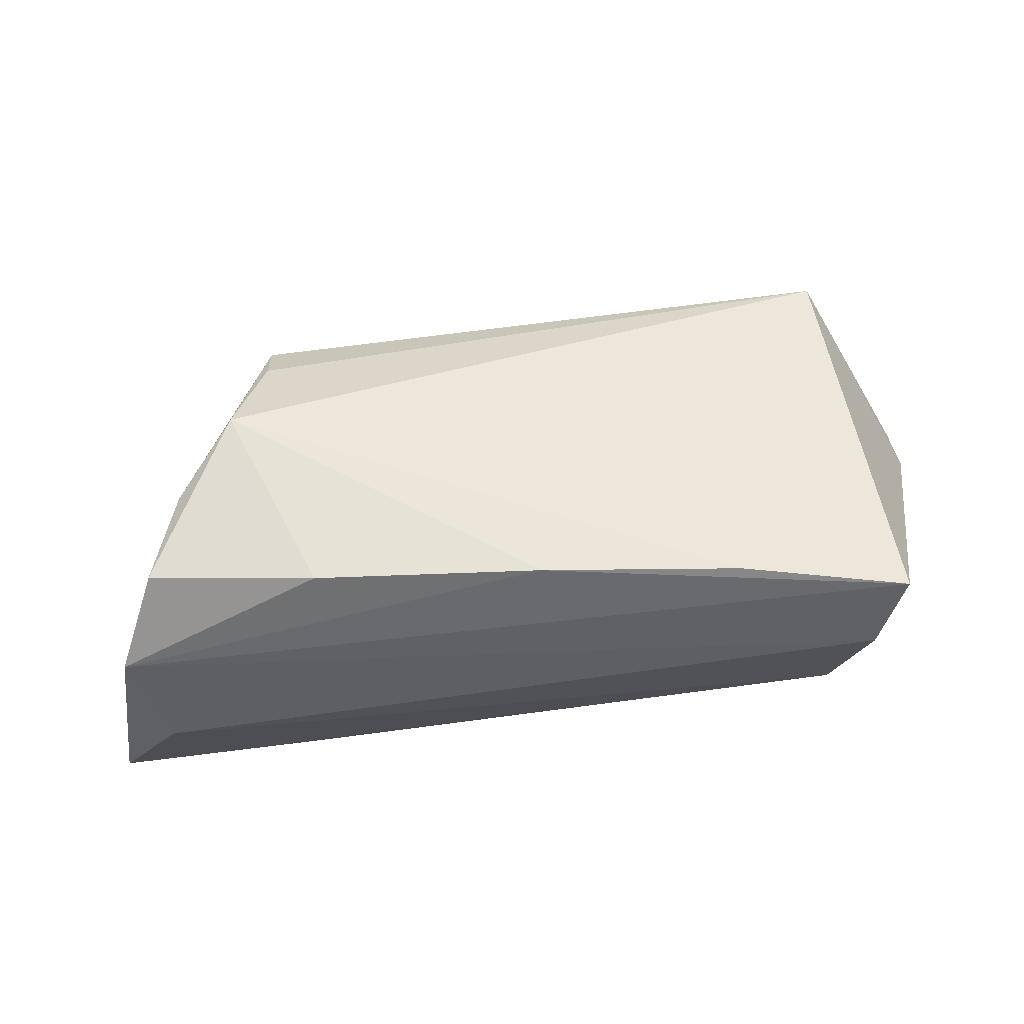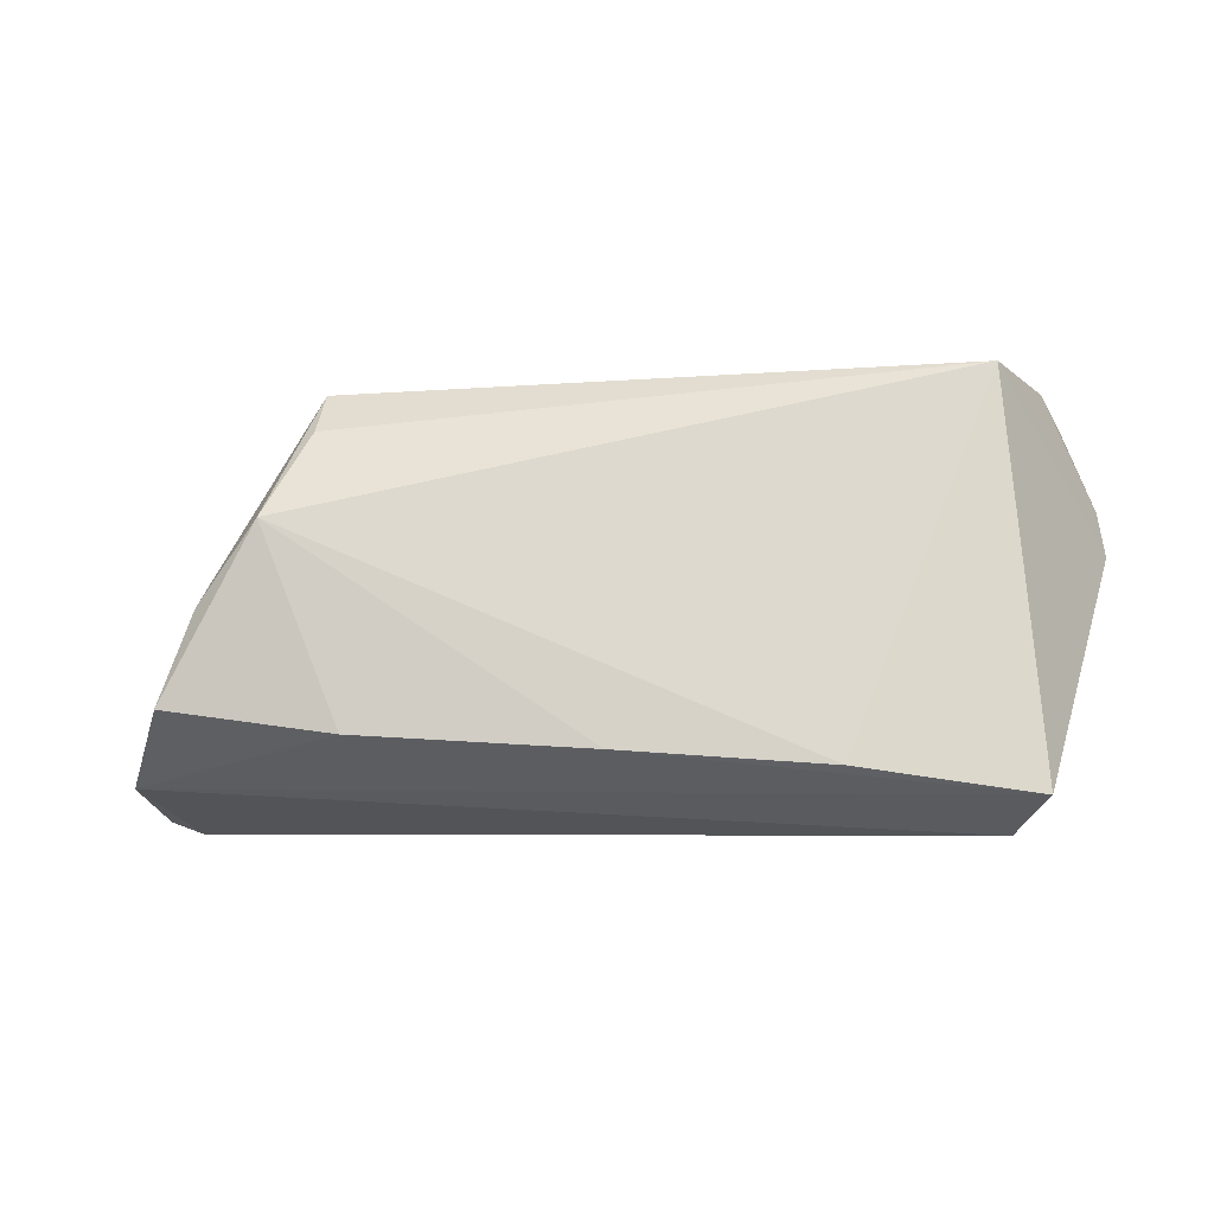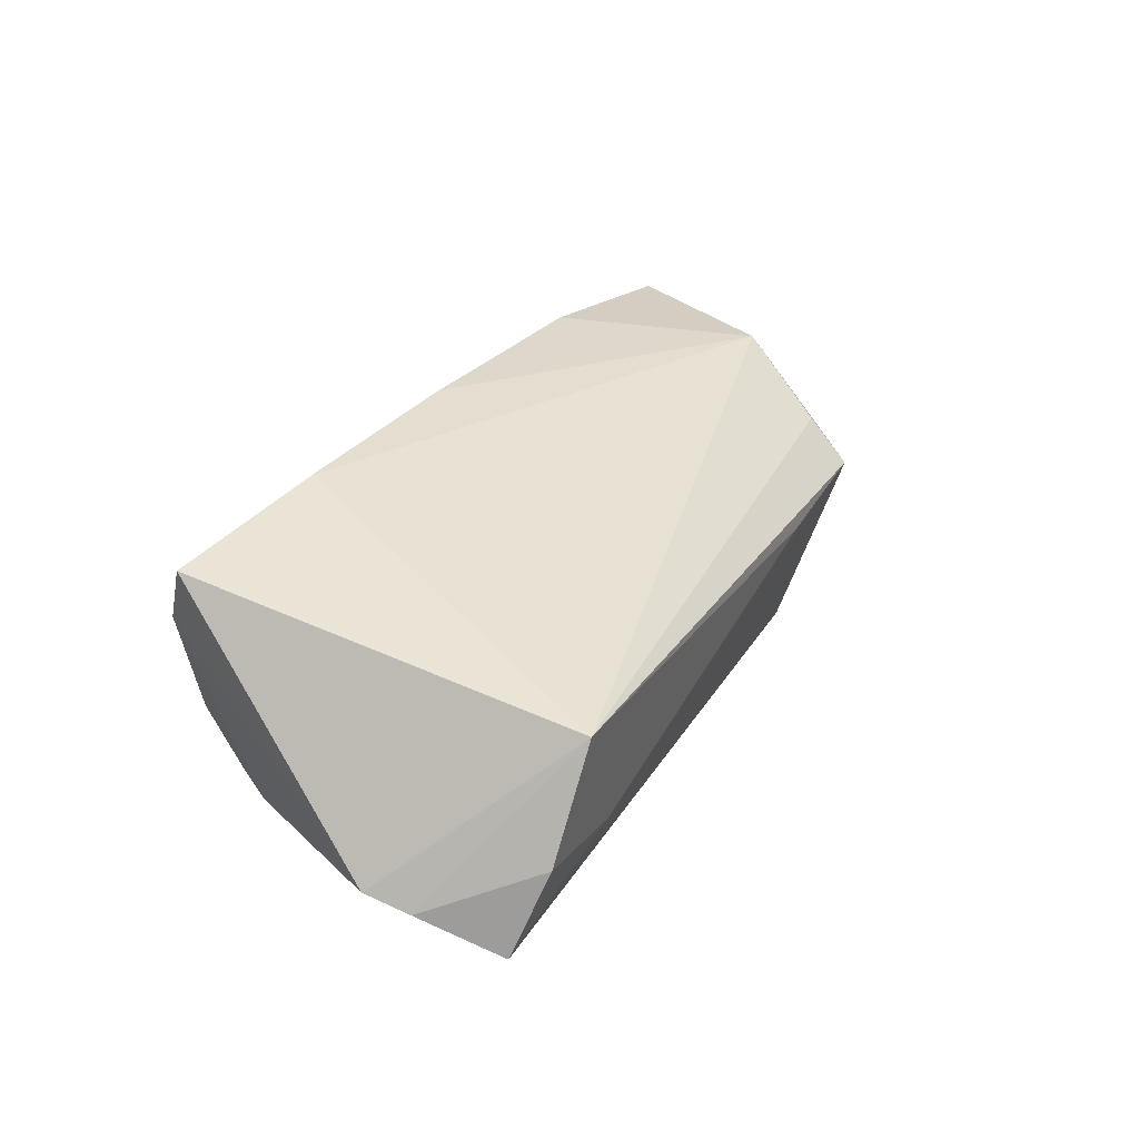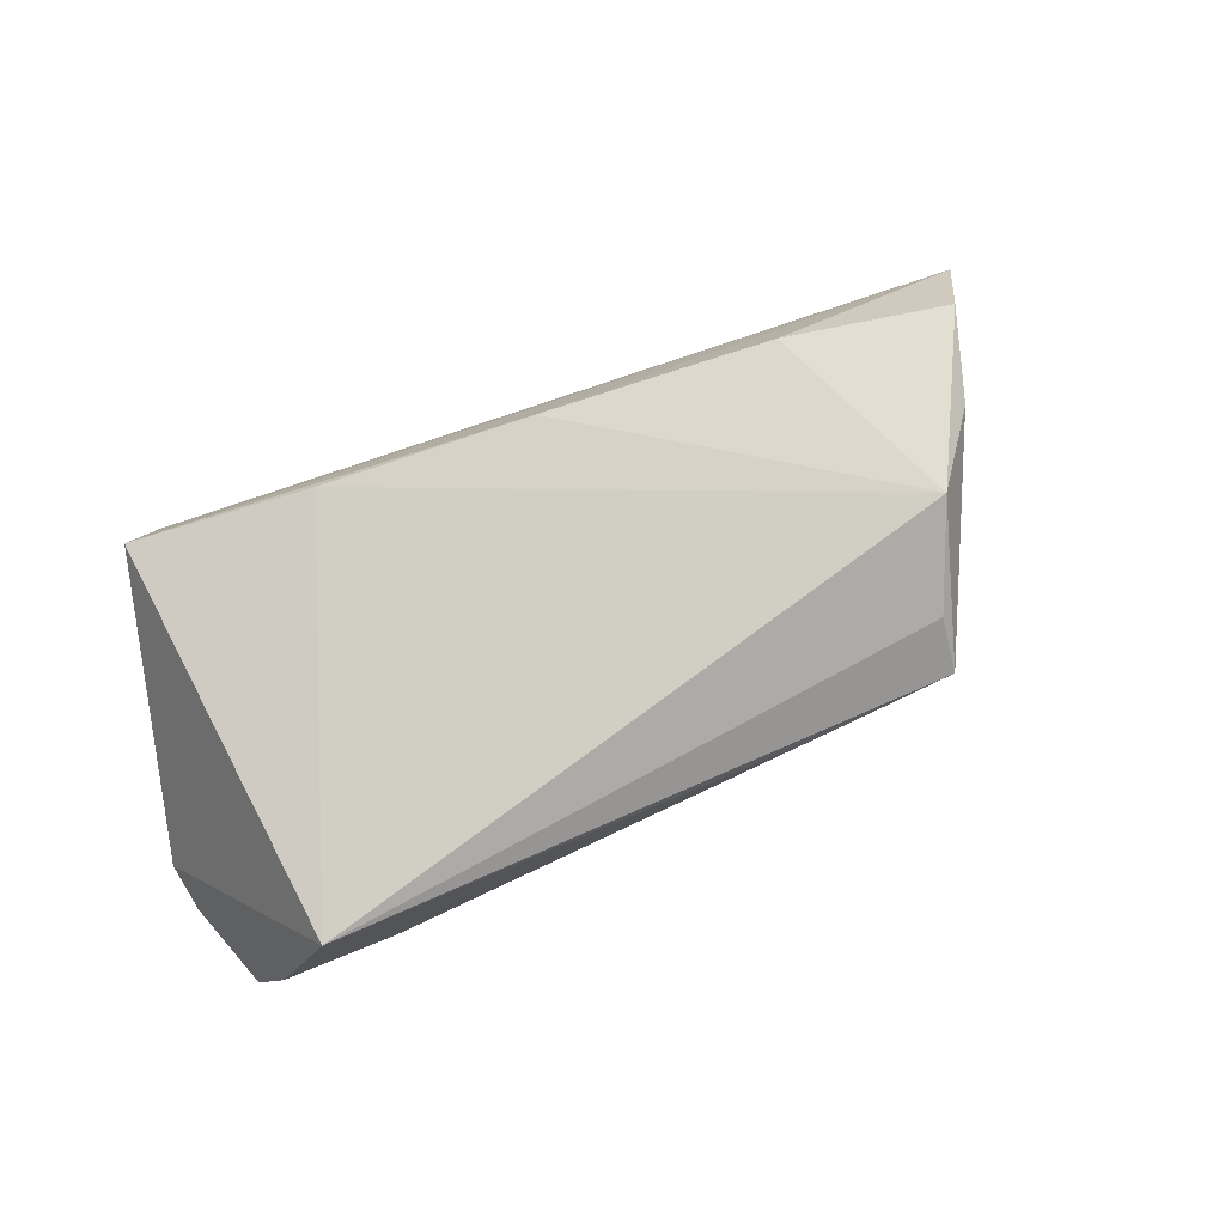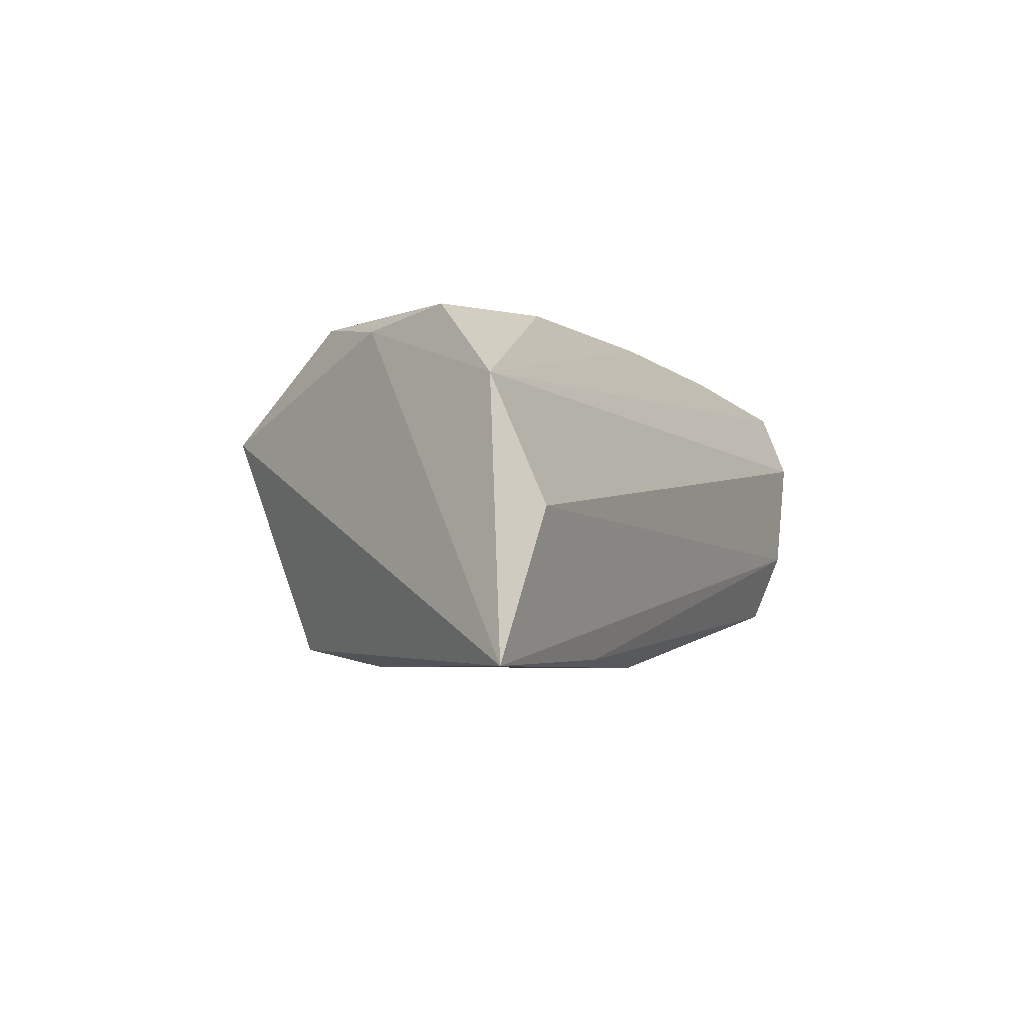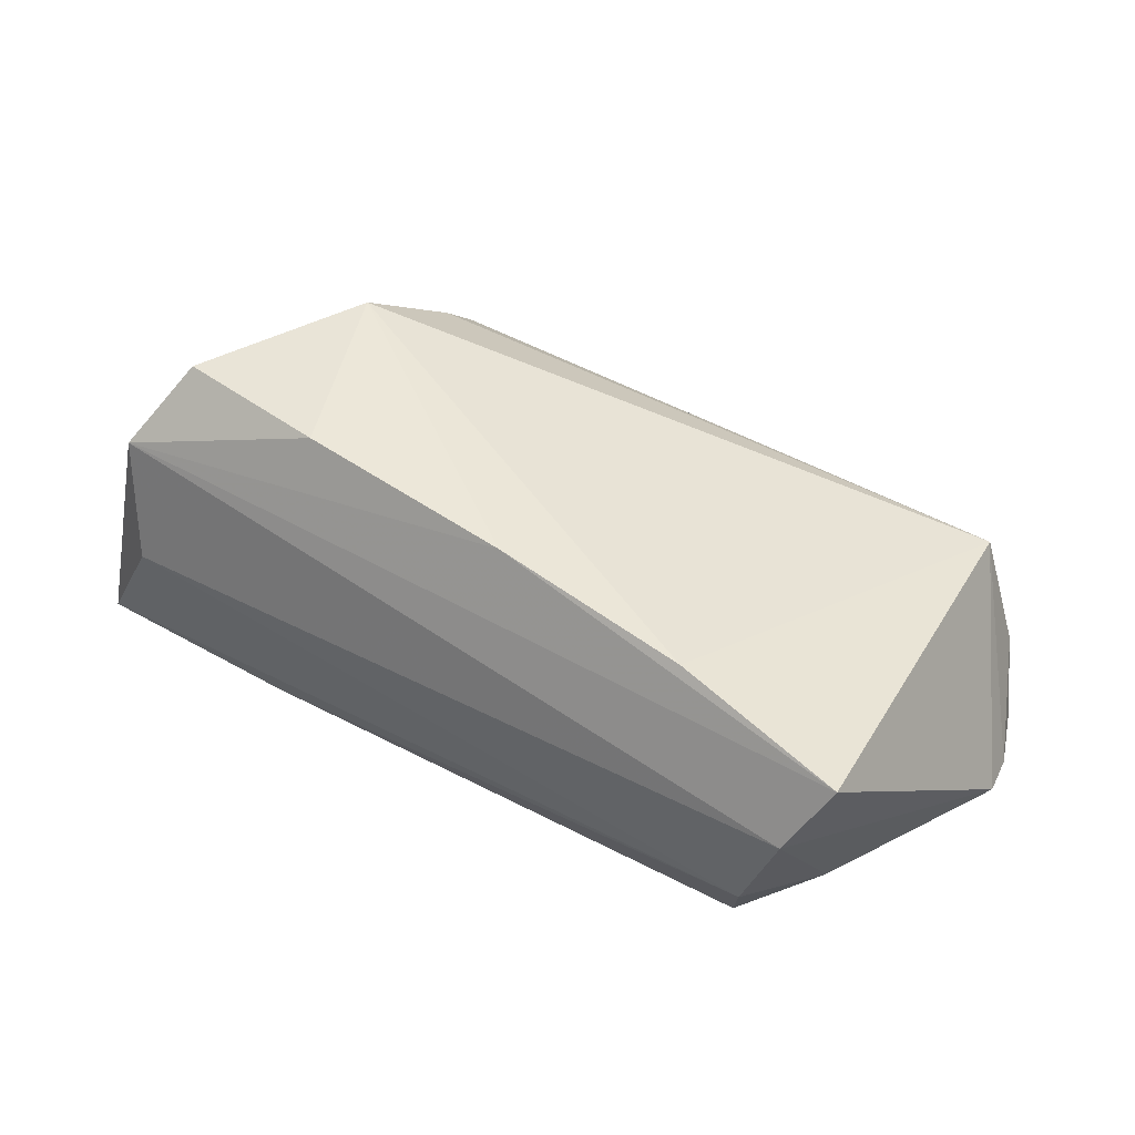
<metadata>
{"format":"obj","ext":"obj","renderer":"f3d","projection":"perspective","resolution":1024,"background":"white","views":[{"elev":67.8,"azim":-5.5,"up":"+Z"},{"elev":-5.3,"azim":6.2,"up":"+Y"},{"elev":28.4,"azim":118.0,"up":"+Z"},{"elev":68.9,"azim":157.3,"up":"+Z"},{"elev":-5.0,"azim":-65.6,"up":"+Z"},{"elev":50.4,"azim":33.8,"up":"+Z"}]}
</metadata>
<code>
v -0.0317 -0.02214 -0.02055
v -0.01352 -0.01941 -0.02151
v -0.05108 -0.02408 -0.003336
v -0.03209 0.01782 -0.01913
v -0.03444 0.006127 -0.02138
v -0.06062 -0.02272 -0.02145
v 0.0009913 -0.01468 0.0233
v 0.04104 -0.02408 -0.004337
v 0.01612 -0.013 -0.01789
v 0.04456 0.02979 0.009624
v -0.04981 -0.01004 0.02125
v -0.0383 0.01143 0.02156
v 0.04907 -0.01961 0.019
v 0.05742 0.01478 -0.01033
v -0.02824 -0.01297 0.0233
v -0.03362 0.02761 0.008082
v 0.02694 -0.01644 0.02206
v 0.04675 -0.01206 -0.01041
v -0.0338 0.02239 0.01345
v 0.05832 0.009101 -0.008695
v 0.0453 -0.02408 0.01009
v 0.054 0.02474 -0.01496
v -0.0549 -0.01879 0.01177
v -0.04585 0.001451 0.01941
v -0.02965 0.02051 -0.01506
v 0.03905 -0.02093 -0.01327
v 0.05056 0.02827 -0.00425
v -0.0157 0.02821 0.006505
v -0.008456 0.02523 -0.005069
v 0.03671 0.02786 -0.006197
f 18 26 20
f 3 23 6
f 16 4 6
f 20 13 21
f 21 18 20
f 13 23 21
f 23 3 21
f 10 13 20
f 6 2 1
f 1 2 26
f 20 26 22
f 26 18 8
f 18 21 8
f 8 1 26
f 6 1 8
f 8 3 6
f 8 21 3
f 17 10 12
f 13 10 17
f 11 15 12
f 23 15 11
f 7 23 13
f 7 15 23
f 13 17 7
f 12 15 7
f 7 17 12
f 19 16 12
f 12 10 19
f 19 10 16
f 26 2 9
f 9 22 26
f 2 22 9
f 4 22 5
f 5 22 2
f 6 4 5
f 5 2 6
f 4 16 25
f 25 22 4
f 6 23 24
f 23 11 24
f 24 16 6
f 12 16 24
f 24 11 12
f 20 22 14
f 22 27 14
f 14 10 20
f 14 27 10
f 16 10 28
f 30 27 22
f 22 25 30
f 10 27 30
f 30 28 10
f 16 28 30
f 29 25 16
f 16 30 29
f 29 30 25

</code>
